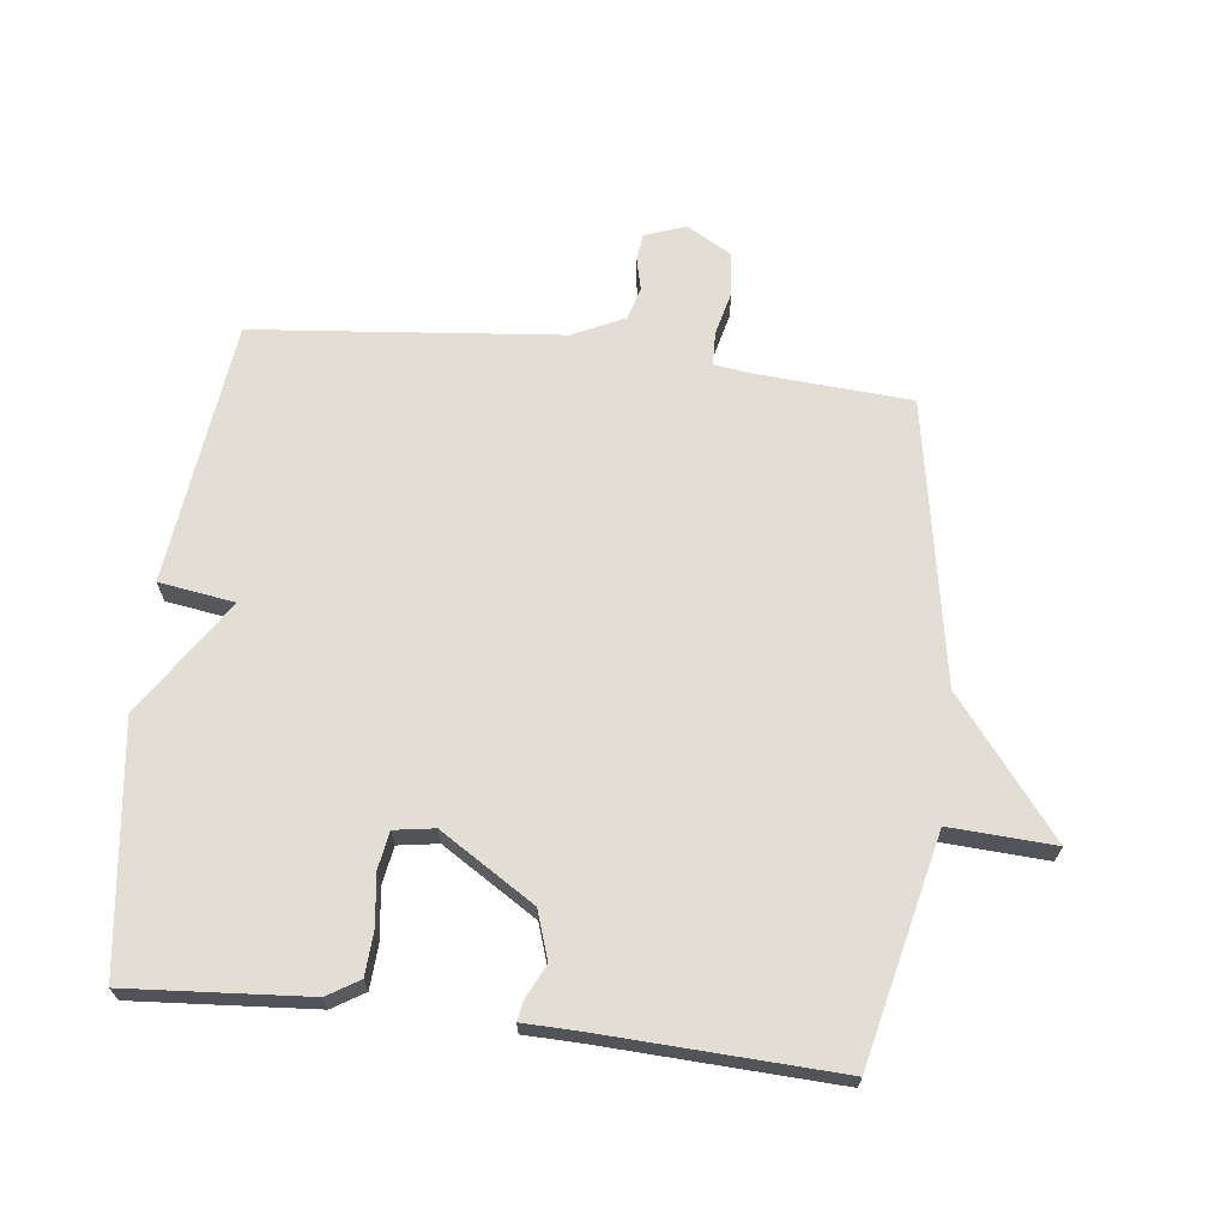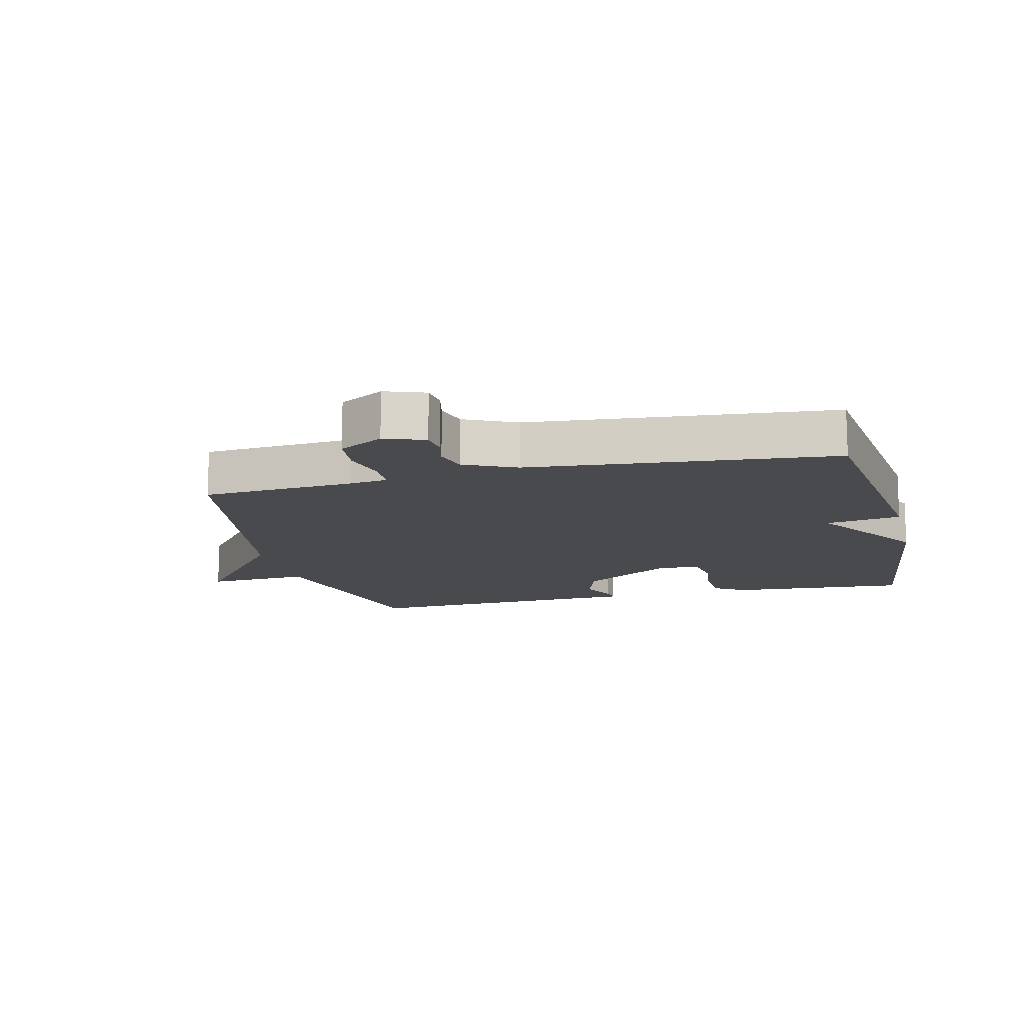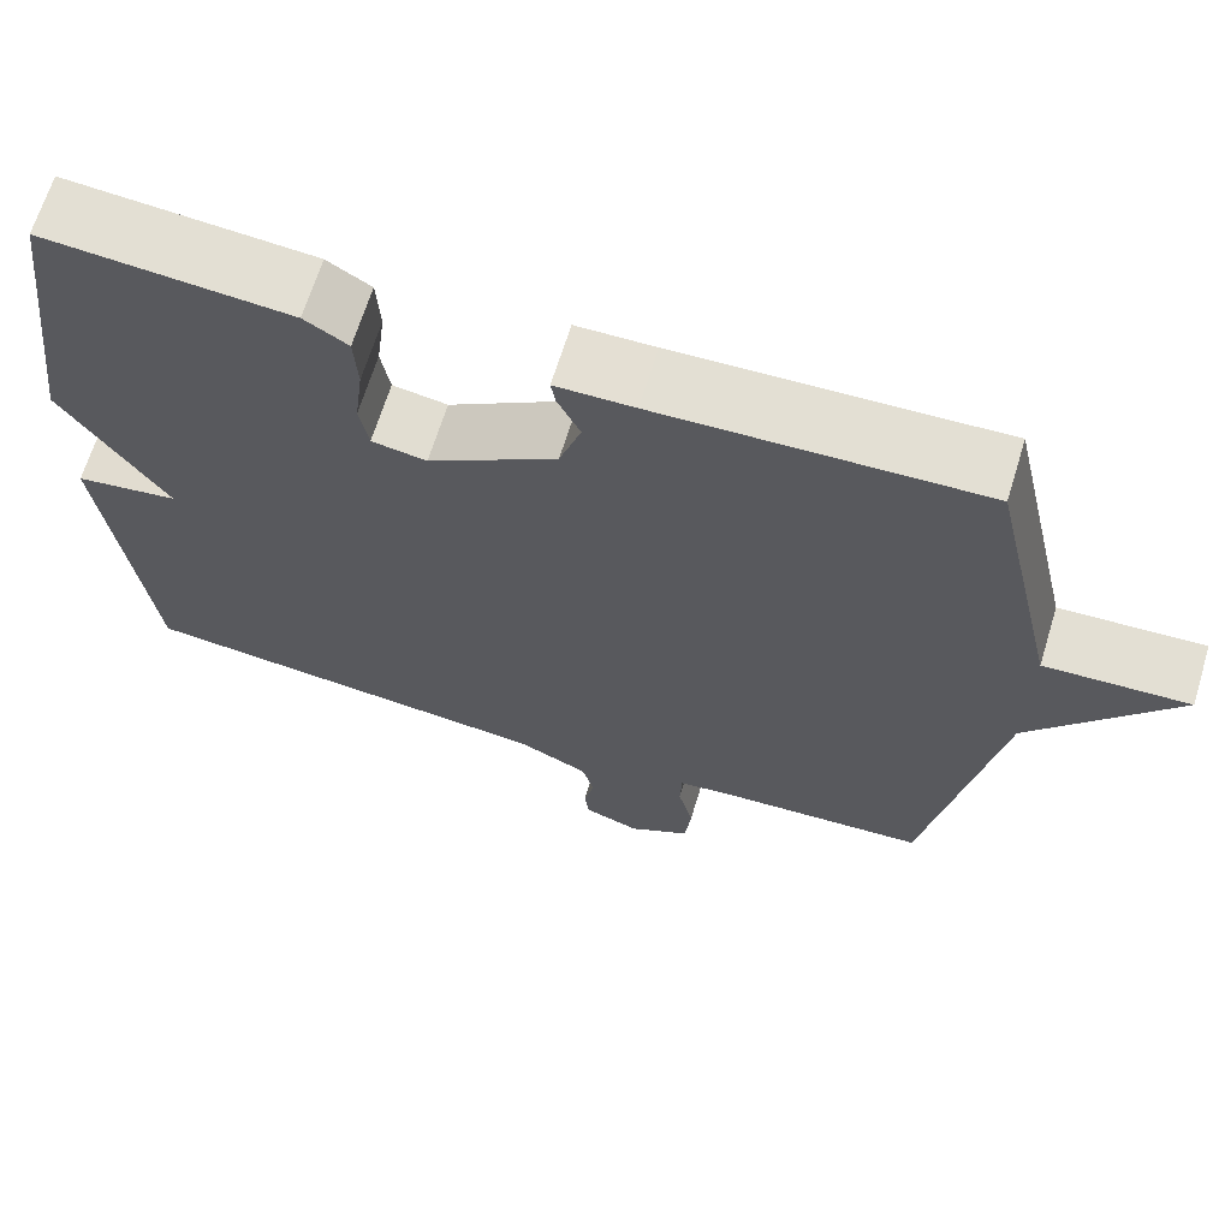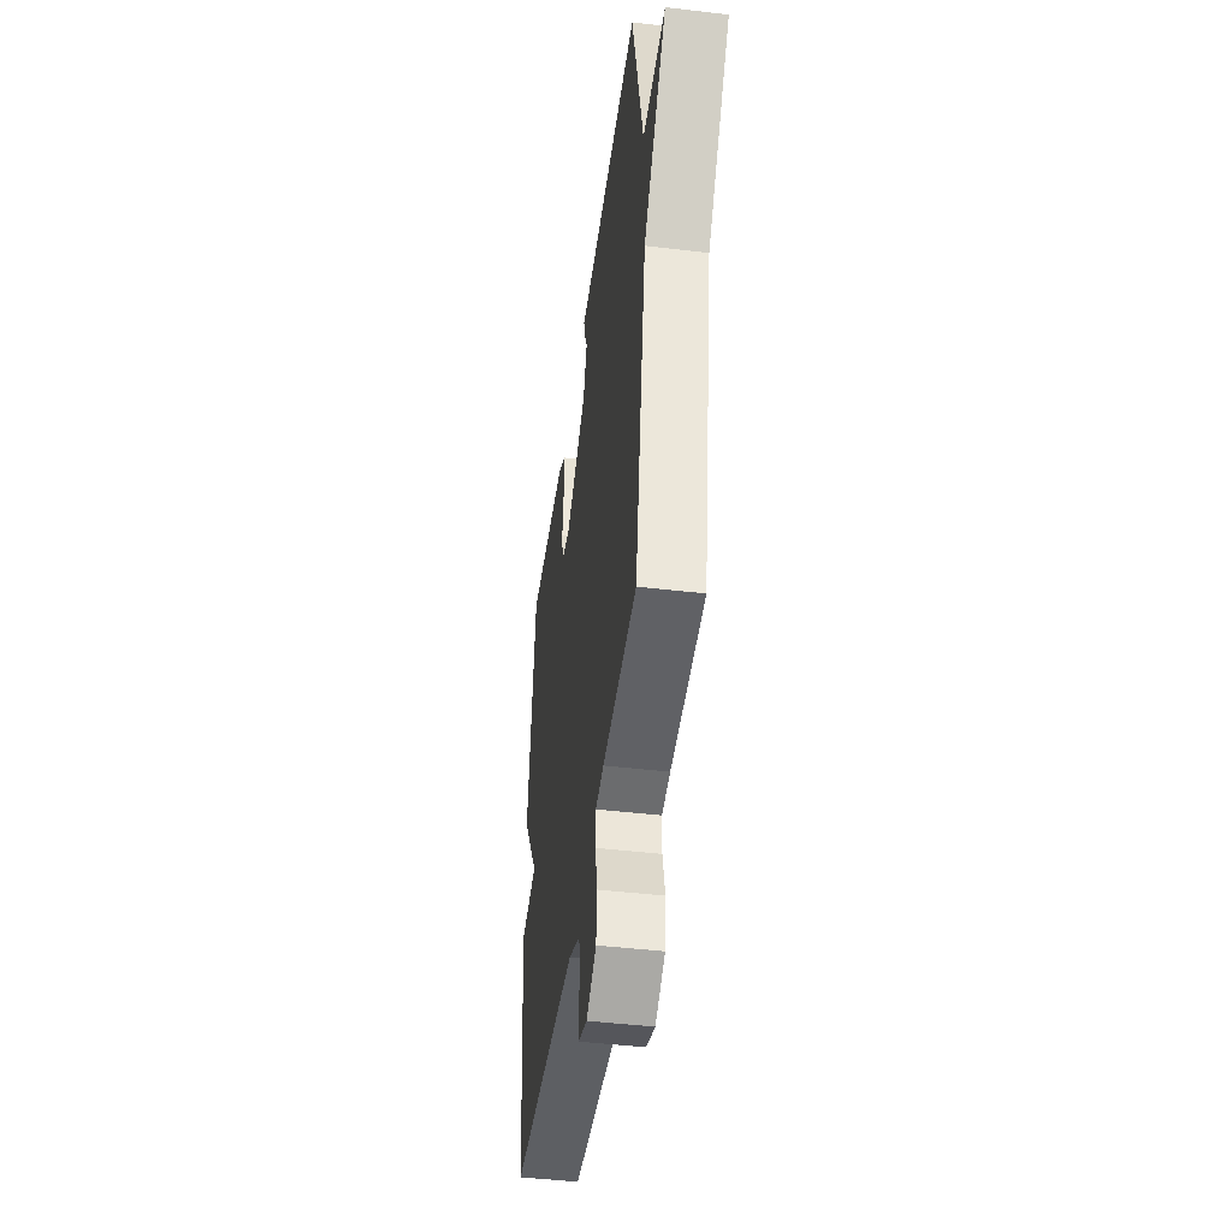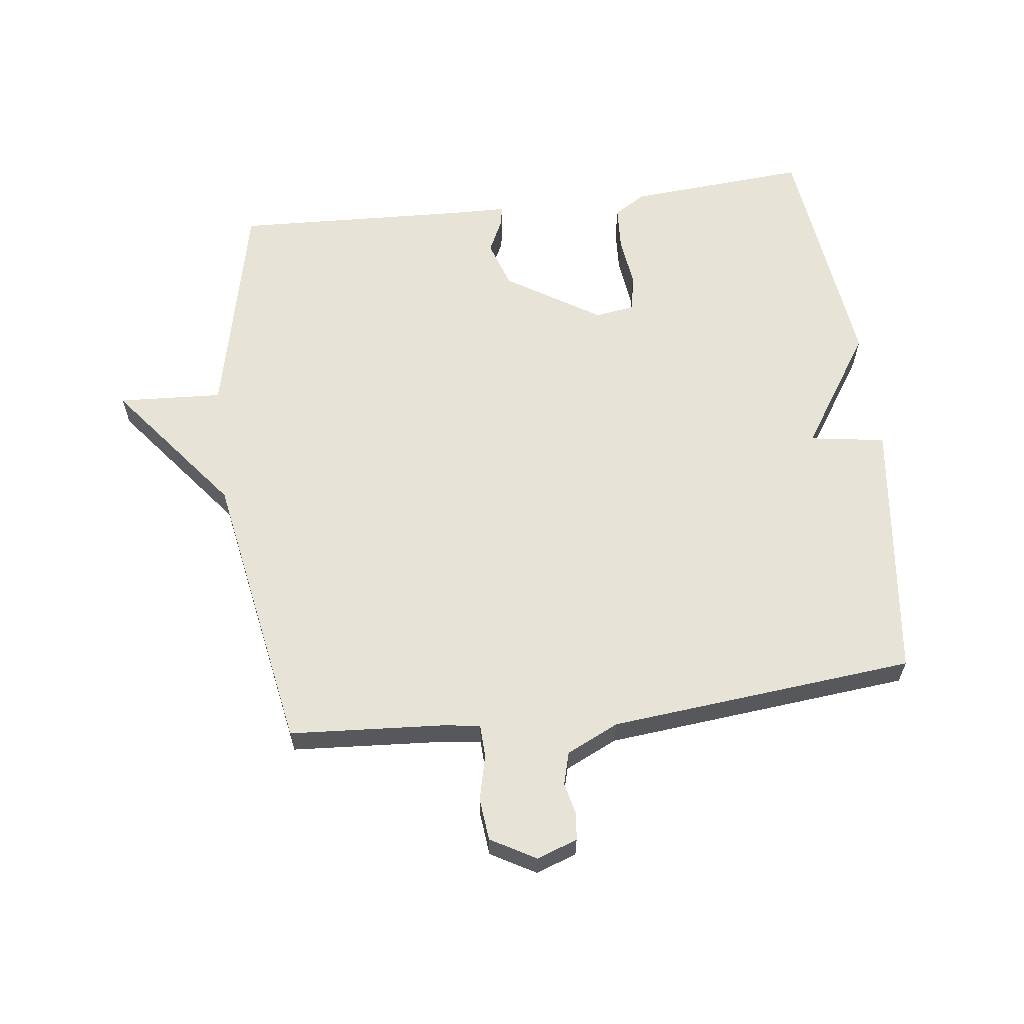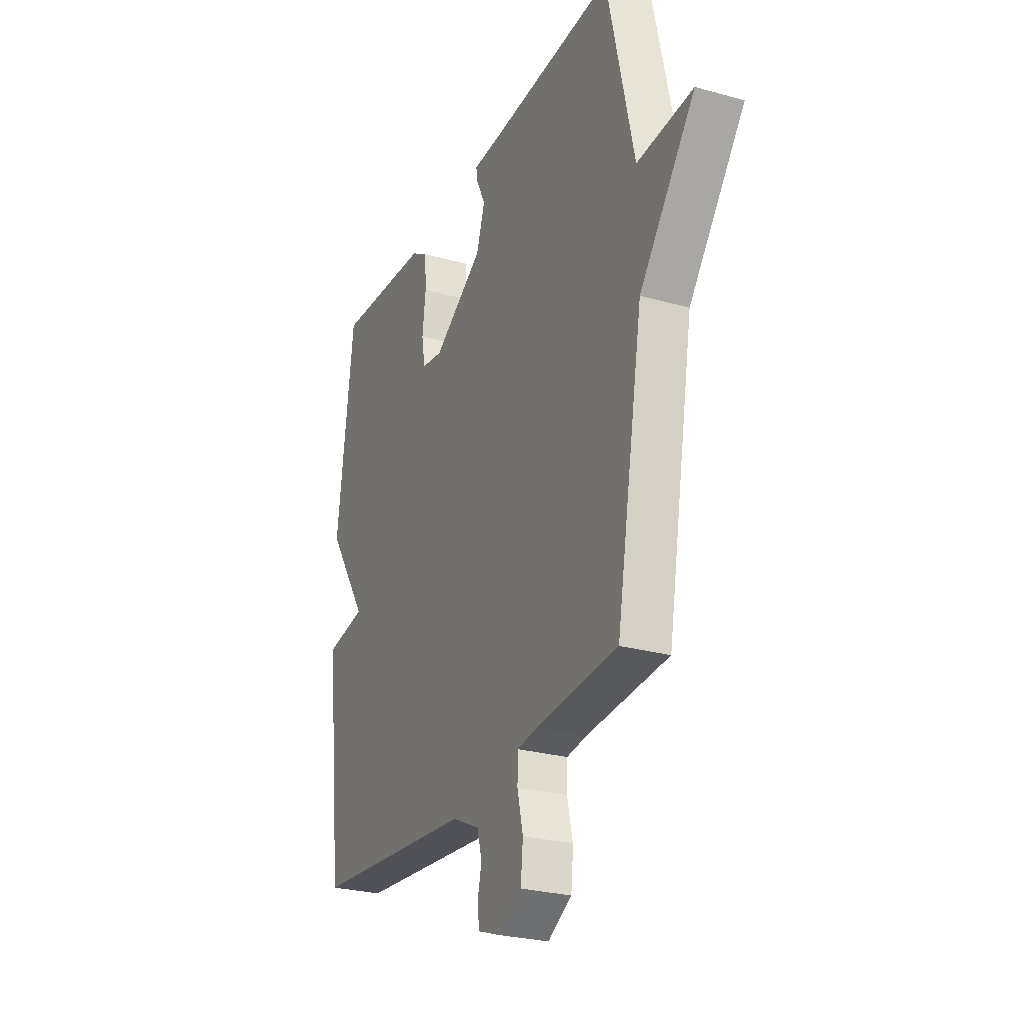
<metadata>
{"format":"obj","ext":"obj","renderer":"f3d","projection":"perspective","resolution":1024,"background":"white","views":[{"elev":67.3,"azim":6.8,"up":"+Y"},{"elev":-13.3,"azim":-166.1,"up":"+Y"},{"elev":66.7,"azim":17.1,"up":"+Z"},{"elev":-45.8,"azim":82.2,"up":"+Z"},{"elev":61.8,"azim":173.0,"up":"+Y"},{"elev":-26.8,"azim":66.5,"up":"+Z"}]}
</metadata>
<code>
v -0.5 0.07 0.5
v -0.217 0.07 0.479
v -0.167 0.07 0.448
v -0.163 0.07 0.379
v -0.173 0.07 0.299
v -0.163 0.07 0.24
v -0.1 0.07 0.23
v 0.048 0.07 0.323
v 0.073 0.07 0.398
v 0.047 0.07 0.452
v 0.042 0.07 0.482
v 0.132 0.07 0.484
v 0.5 0.07 0.5
v 0.58 0.07 0.146
v 0.745 0.07 0.155
v 0.58 0.07 -0.054
v 0.5 0.07 -0.5
v 0.257 0.07 -0.516
v 0.198 0.07 -0.524
v 0.196 0.07 -0.576
v 0.213 0.07 -0.647
v 0.206 0.07 -0.714
v 0.135 0.07 -0.754
v 0.071 0.07 -0.731
v 0.066 0.07 -0.689
v 0.078 0.07 -0.638
v 0.064 0.07 -0.587
v -0.018 0.07 -0.548
v -0.5 0.07 -0.5
v -0.549 0.07 -0.084
v -0.43 0.07 -0.066
v -0.549 0.07 0.116
v -0.5 0 0.5
v -0.217 0 0.479
v -0.167 0 0.448
v -0.163 0 0.379
v -0.173 0 0.299
v -0.163 0 0.24
v -0.1 0 0.23
v 0.048 0 0.323
v 0.073 0 0.398
v 0.047 0 0.452
v 0.042 0 0.482
v 0.132 0 0.484
v 0.5 0 0.5
v 0.58 0 0.146
v 0.745 0 0.155
v 0.58 0 -0.054
v 0.5 0 -0.5
v 0.257 0 -0.516
v 0.198 0 -0.524
v 0.196 0 -0.576
v 0.213 0 -0.647
v 0.206 0 -0.714
v 0.135 0 -0.754
v 0.071 0 -0.731
v 0.066 0 -0.689
v 0.078 0 -0.638
v 0.064 0 -0.587
v -0.018 0 -0.548
v -0.5 0 -0.5
v -0.549 0 -0.084
v -0.43 0 -0.066
v -0.549 0 0.116
f 3 4 5
f 2 3 5
f 1 2 5
f 32 1 5
f 31 32 5
f 28 29 30 31
f 27 28 31
f 24 25 26
f 23 24 26
f 22 23 26
f 21 22 26
f 20 21 26
f 19 20 26 27
f 16 17 18
f 16 18 19
f 19 27 31
f 16 19 31
f 15 16 31
f 14 15 31
f 9 10 11 12
f 12 13 14
f 9 12 14
f 8 9 14
f 31 5 6
f 31 6 7
f 7 8 14 31
f 37 36 35
f 37 35 34
f 37 34 33
f 37 33 64
f 37 64 63
f 63 62 61 60
f 63 60 59
f 58 57 56
f 58 56 55
f 58 55 54
f 58 54 53
f 58 53 52
f 59 58 52 51
f 50 49 48
f 51 50 48
f 63 59 51
f 63 51 48
f 63 48 47
f 63 47 46
f 44 43 42 41
f 46 45 44
f 46 44 41
f 46 41 40
f 38 37 63
f 39 38 63
f 63 46 40 39
f 1 33 34 2
f 2 34 35 3
f 3 35 36 4
f 4 36 37 5
f 5 37 38 6
f 6 38 39 7
f 7 39 40 8
f 8 40 41 9
f 9 41 42 10
f 10 42 43 11
f 11 43 44 12
f 12 44 45 13
f 13 45 46 14
f 14 46 47 15
f 15 47 48 16
f 16 48 49 17
f 17 49 50 18
f 18 50 51 19
f 19 51 52 20
f 20 52 53 21
f 21 53 54 22
f 22 54 55 23
f 23 55 56 24
f 24 56 57 25
f 25 57 58 26
f 26 58 59 27
f 27 59 60 28
f 28 60 61 29
f 29 61 62 30
f 30 62 63 31
f 31 63 64 32
f 32 64 33 1

</code>
